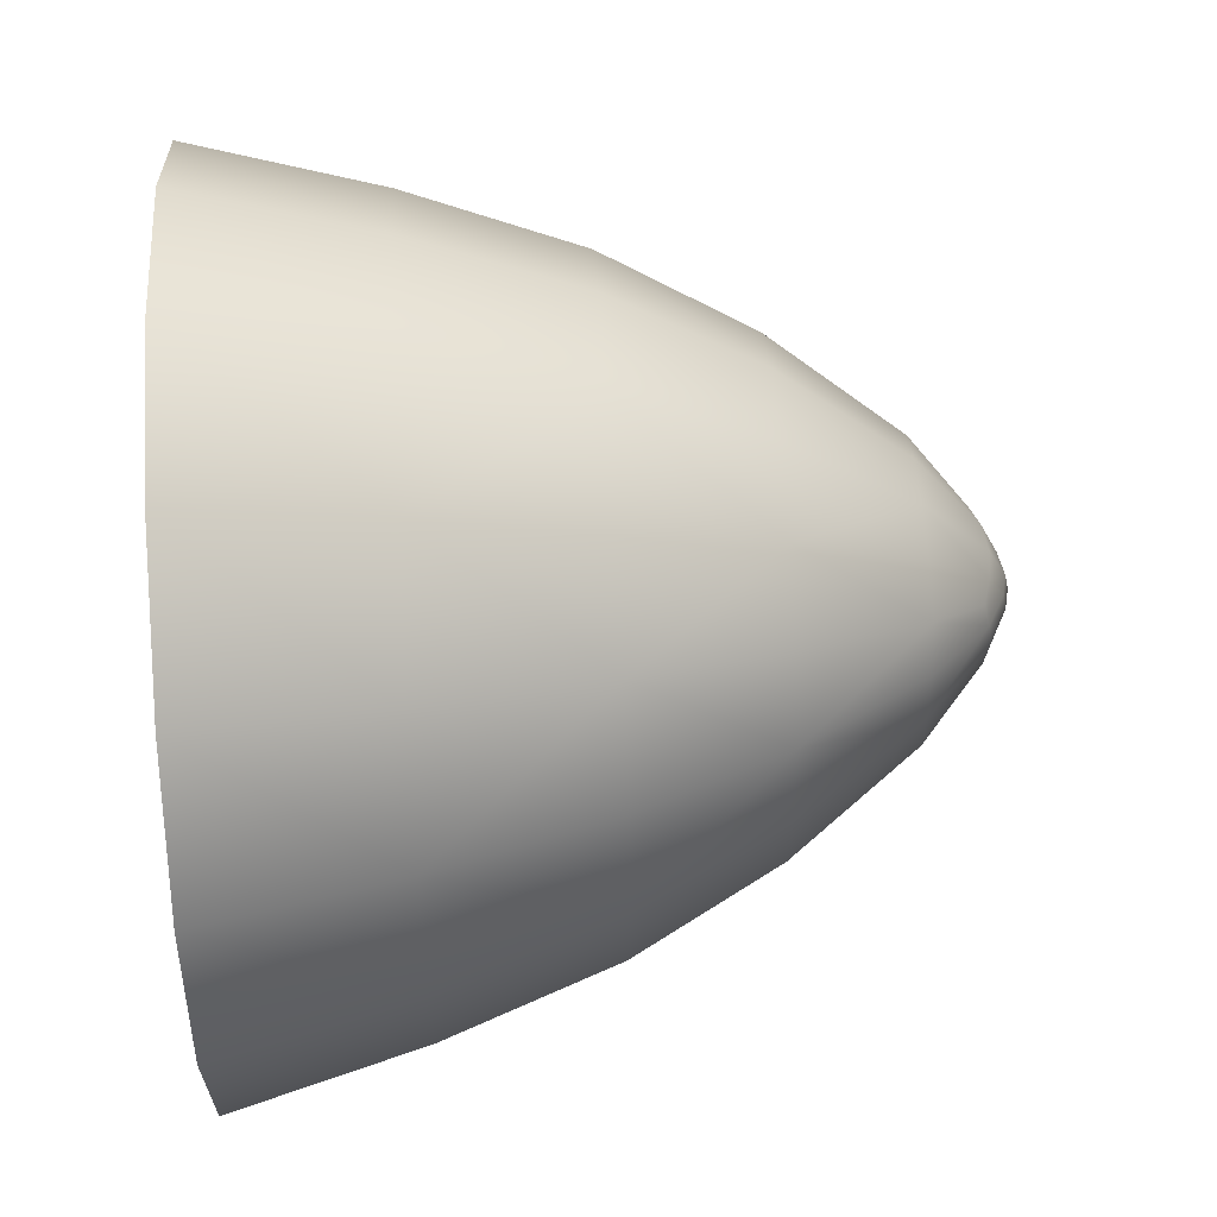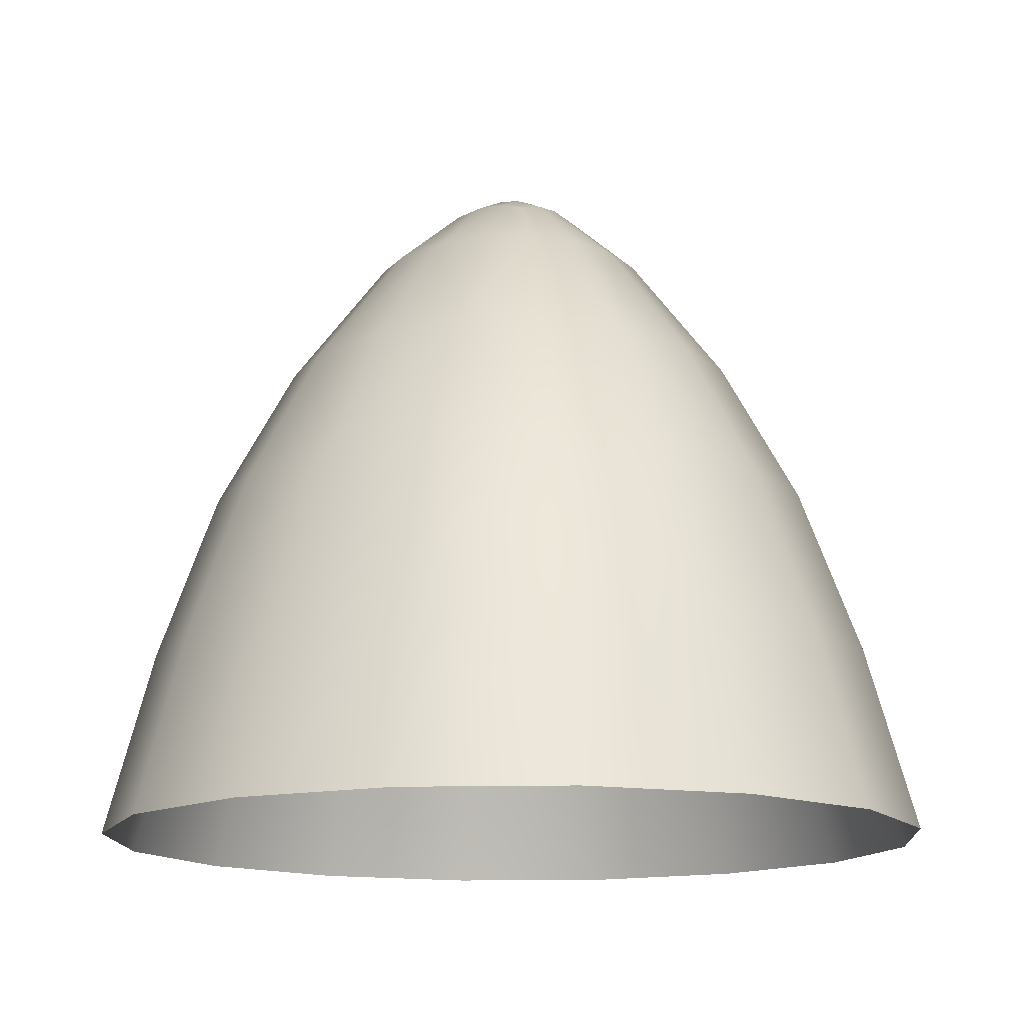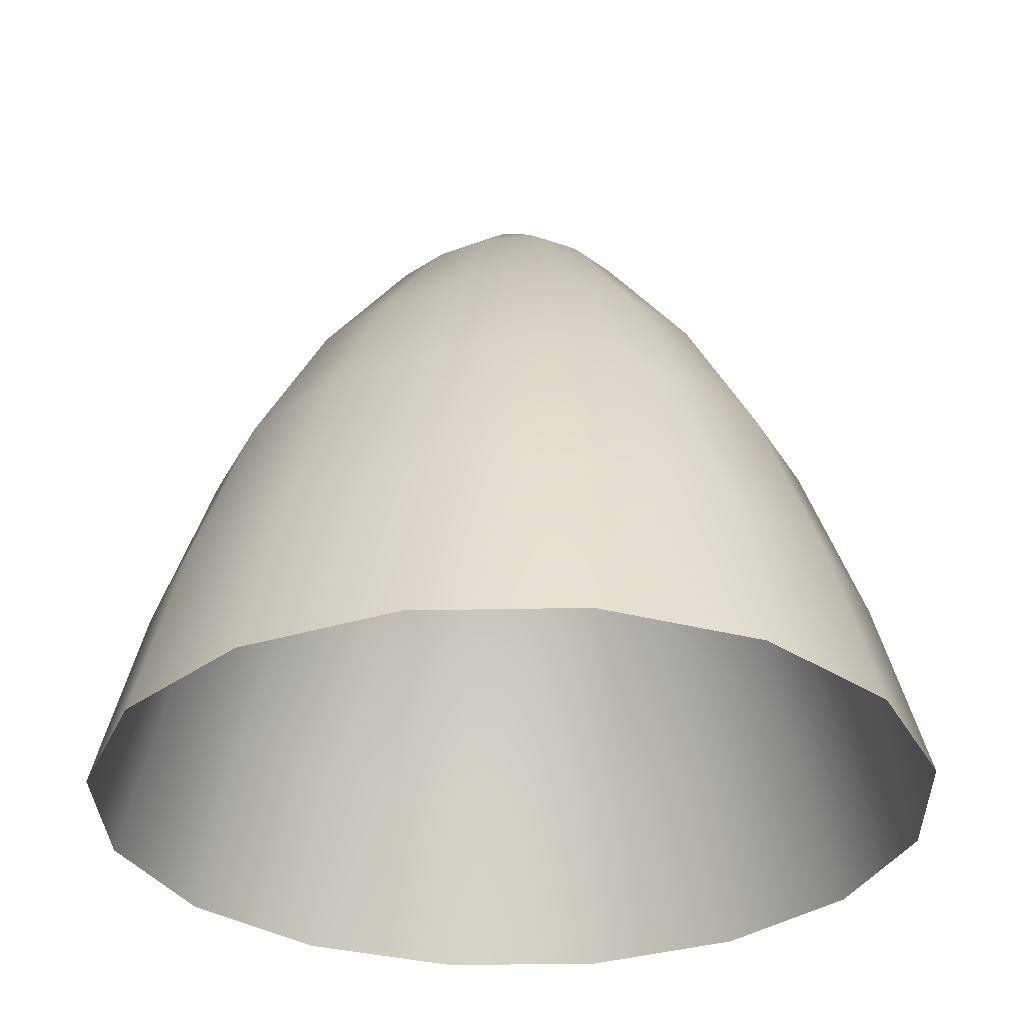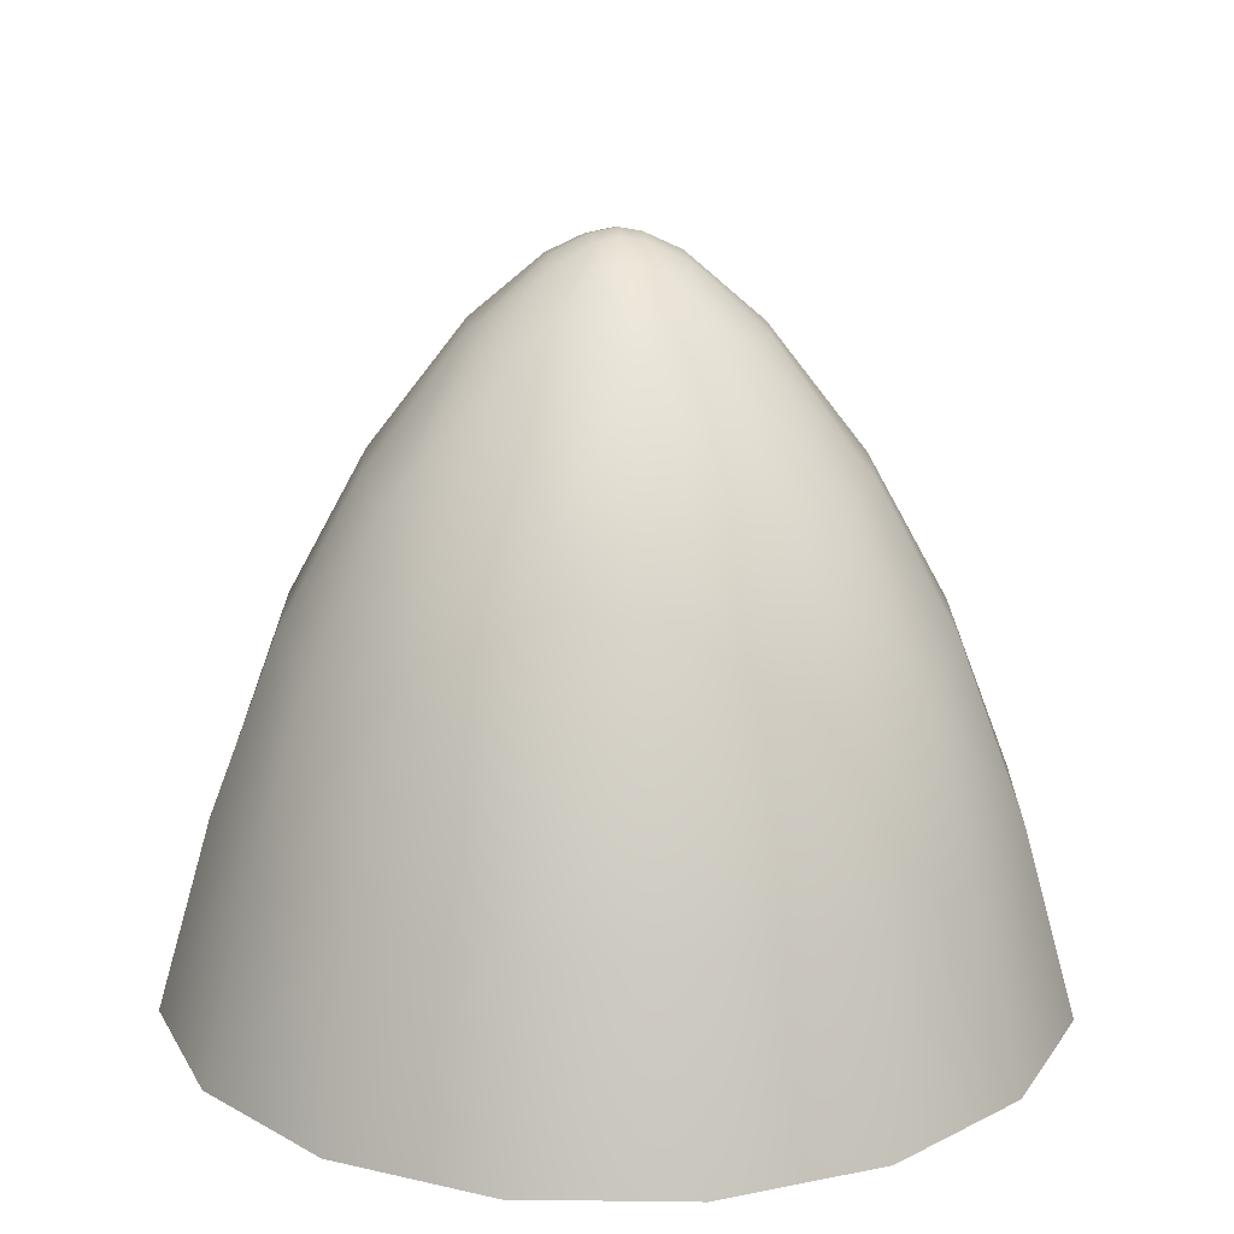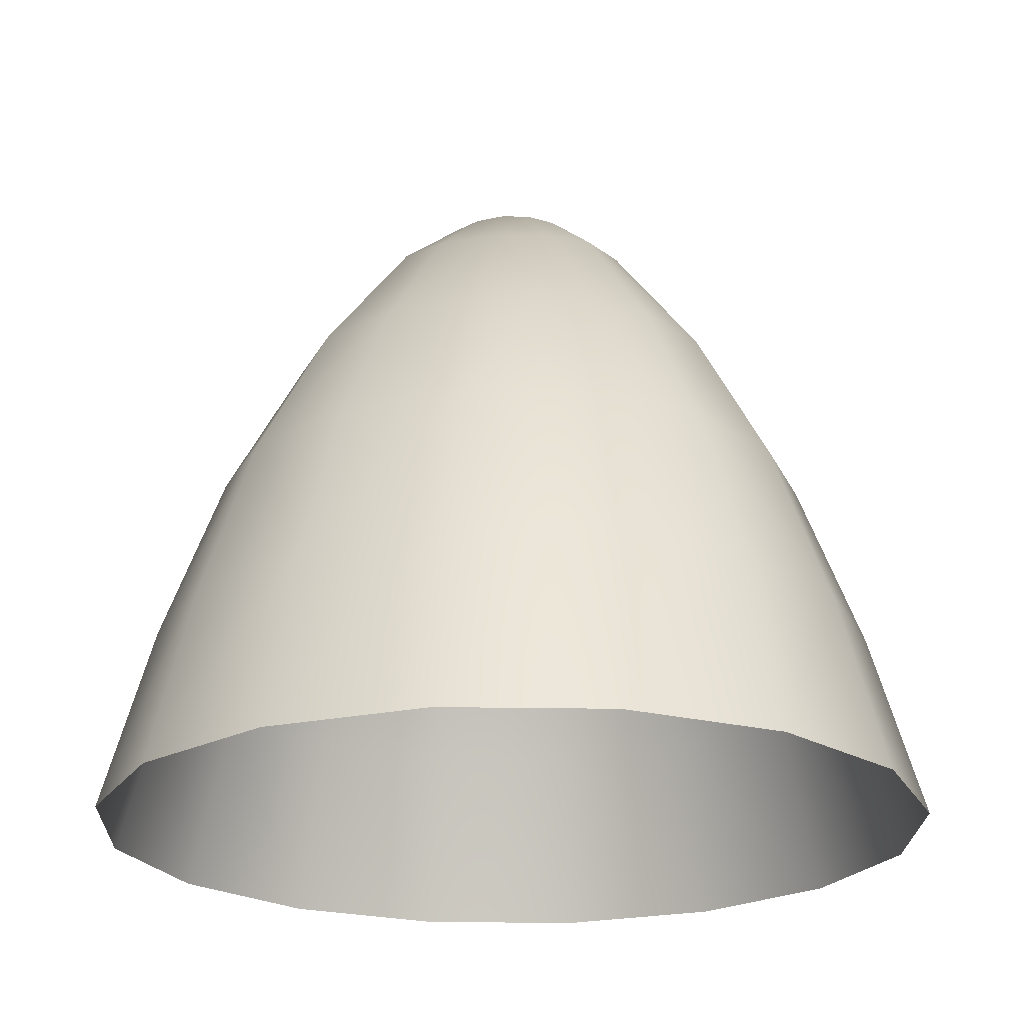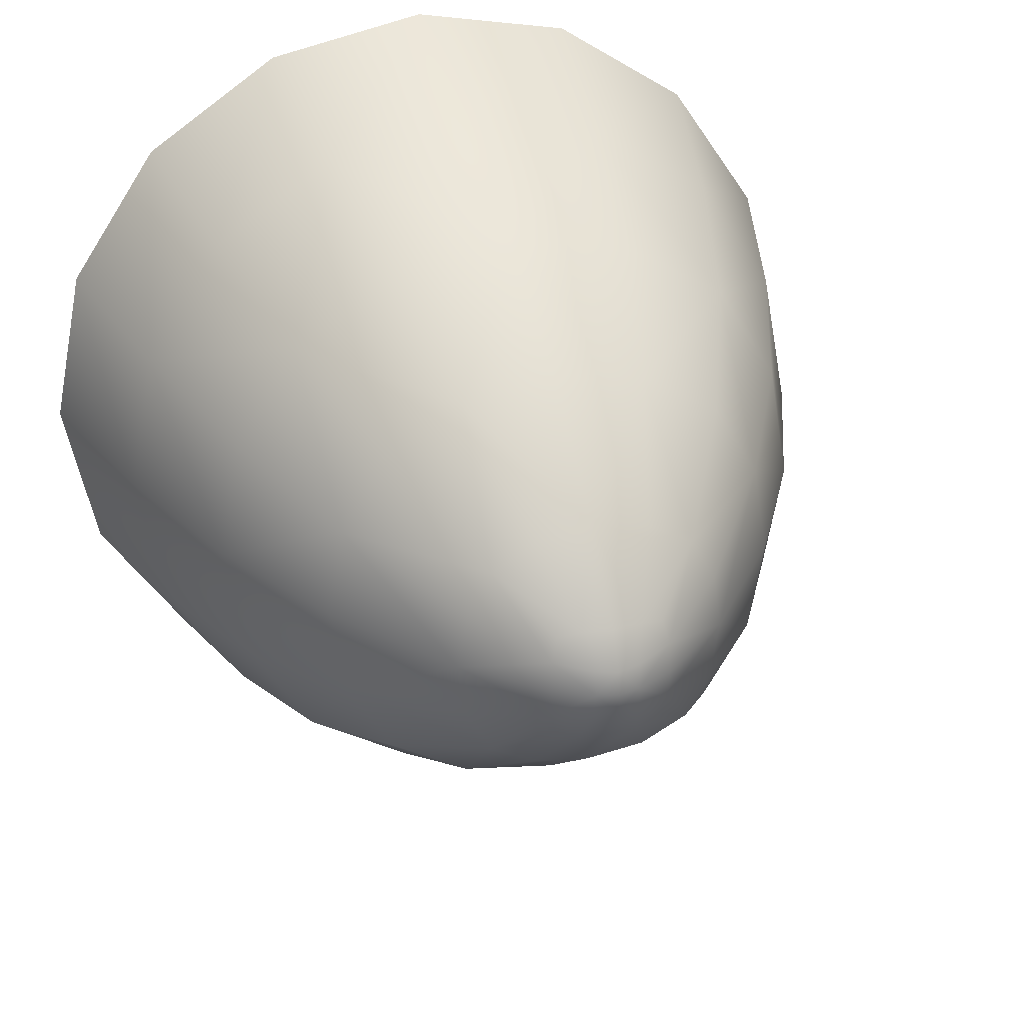
<metadata>
{"format":"obj","ext":"obj","renderer":"f3d","projection":"perspective","resolution":1024,"background":"white","views":[{"elev":55.3,"azim":86.6,"up":"+Z"},{"elev":-14.1,"azim":126.8,"up":"+Y"},{"elev":-31.6,"azim":35.4,"up":"+Y"},{"elev":18.8,"azim":80.1,"up":"+Y"},{"elev":-22.2,"azim":99.5,"up":"+Y"},{"elev":30.2,"azim":163.5,"up":"+Z"}]}
</metadata>
<code>
g pm0003_01_FlowerSkin
v 0.05713 1.666 0.006537
v 1.11e-18 1.731 0.01407
v 1.11e-18 1.666 -0.00483
v 0.0507 1.731 0.02353
v 0.1056 1.666 0.03891
v 1.11e-18 1.79 0.03679
v 0.09346 1.731 0.05103
v 0.07864 1.79 0.06585
v 0.1379 1.666 0.08735
v 0.121 1.731 0.09379
v 0.1493 1.666 0.1445
v 0.04281 1.79 0.04404
v 0.03231 1.841 0.06952
v 1.11e-18 1.84 0.06438
v 1.11e-18 1.884 0.09777
v 0.1304 1.731 0.1445
v 0.1077 1.79 0.1445
v 0.1379 1.666 0.2016
v 0.121 1.731 0.1952
v 0.1056 1.666 0.2501
v 0.1004 1.79 0.1017
v 0.07494 1.841 0.1122
v 0.05918 1.841 0.08531
v 0.03515 1.885 0.1093
v 0.0195 1.885 0.1007
v 0.0104 1.906 0.1239
v 1.11e-18 1.907 0.1239
v 1.11e-18 1.914 0.1366
v 0.09346 1.731 0.238
v 0.07864 1.79 0.2231
v 0.05713 1.666 0.2825
v 0.0507 1.731 0.2655
v 1.11e-18 1.666 0.2938
v 1.11e-18 1.731 0.2749
v 1.11e-18 1.79 0.2522
v 0.04281 1.79 0.245
v 0.03231 1.841 0.2195
v 1.11e-18 1.84 0.2246
v 1.11e-18 1.884 0.1912
v 0.1004 1.79 0.1873
v 0.07494 1.841 0.1768
v 0.05918 1.841 0.2037
v 0.03515 1.885 0.1797
v 0.0195 1.885 0.1883
v 0.0104 1.906 0.1651
v 1.11e-18 1.907 0.1651
v 1.11e-18 1.914 0.1524
v 0.0801 1.84 0.1445
v 0.04666 1.884 0.1445
v 0.0437 1.885 0.164
v 0.02042 1.906 0.1549
v 0.01842 1.904 0.163
v 0.008088 1.912 0.1531
v 0.007469 1.914 0.1445
v 1.11e-18 1.915 0.1445
v 0.0437 1.885 0.125
v 0.02042 1.906 0.1341
v 0.02059 1.907 0.1445
v 0.008088 1.912 0.1359
v 0.01842 1.904 0.126
v -0.05713 1.666 0.2825
v 1.11e-18 1.731 0.2749
v 1.11e-18 1.666 0.2938
v -0.0507 1.731 0.2655
v -0.1056 1.666 0.2501
v 1.11e-18 1.79 0.2522
v -0.09346 1.731 0.238
v -0.07864 1.79 0.2231
v -0.1379 1.666 0.2016
v -0.121 1.731 0.1952
v -0.1493 1.666 0.1445
v -0.04281 1.79 0.245
v -0.03231 1.841 0.2195
v 1.11e-18 1.84 0.2246
v 1.11e-18 1.884 0.1912
v -0.1304 1.731 0.1445
v -0.1077 1.79 0.1445
v -0.1379 1.666 0.08735
v -0.121 1.731 0.09379
v -0.1056 1.666 0.03891
v -0.1004 1.79 0.1873
v -0.07494 1.841 0.1768
v -0.05918 1.841 0.2037
v -0.03515 1.885 0.1797
v -0.0195 1.885 0.1883
v -0.0104 1.906 0.1651
v 1.11e-18 1.907 0.1651
v 1.11e-18 1.914 0.1524
v -0.09346 1.731 0.05103
v -0.07864 1.79 0.06585
v -0.05713 1.666 0.006537
v -0.0507 1.731 0.02353
v 1.11e-18 1.666 -0.00483
v 1.11e-18 1.731 0.01407
v 1.11e-18 1.79 0.03679
v -0.04281 1.79 0.04404
v -0.03231 1.841 0.06952
v 1.11e-18 1.84 0.06438
v 1.11e-18 1.884 0.09777
v -0.1004 1.79 0.1017
v -0.07494 1.841 0.1122
v -0.05918 1.841 0.08531
v -0.03515 1.885 0.1093
v -0.0195 1.885 0.1007
v -0.0104 1.906 0.1239
v 1.11e-18 1.907 0.1239
v 1.11e-18 1.914 0.1366
v -0.0801 1.84 0.1445
v -0.04666 1.884 0.1445
v -0.0437 1.885 0.125
v -0.02042 1.906 0.1341
v -0.01842 1.904 0.126
v -0.008088 1.912 0.1359
v -0.007469 1.914 0.1445
v 1.11e-18 1.915 0.1445
v -0.0437 1.885 0.164
v -0.02042 1.906 0.1549
v -0.02059 1.907 0.1445
v -0.008088 1.912 0.1531
v -0.01842 1.904 0.163
g pm0003_01_FlowerSkin_0
f 3 2 1
f 2 4 1
f 5 1 4
f 2 6 4
f 7 5 4
f 7 4 8
f 5 7 9
f 7 10 9
f 7 8 10
f 11 9 10
f 6 12 4
f 4 12 8
f 13 12 6
f 8 12 13
f 14 13 6
f 14 15 13
f 16 11 10
f 16 10 17
f 11 16 18
f 16 19 18
f 16 17 19
f 20 18 19
f 8 21 10
f 10 21 17
f 22 21 8
f 17 21 22
f 23 8 13
f 23 22 8
f 23 13 24
f 23 24 22
f 15 25 13
f 13 25 24
f 26 25 15
f 24 25 26
f 27 26 15
f 27 28 26
f 29 20 19
f 29 19 30
f 20 29 31
f 29 32 31
f 29 30 32
f 33 31 32
f 34 33 32
f 34 32 35
f 32 36 35
f 30 36 32
f 35 36 37
f 37 36 30
f 38 35 37
f 38 37 39
f 19 40 30
f 30 40 41
f 17 40 19
f 41 40 17
f 42 37 30
f 42 30 41
f 42 43 37
f 42 41 43
f 37 44 39
f 43 44 37
f 39 44 45
f 45 44 43
f 46 39 45
f 46 45 47
f 48 41 17
f 48 49 41
f 48 17 22
f 48 22 49
f 41 50 43
f 49 50 41
f 43 50 51
f 51 50 49
f 52 45 43
f 52 43 51
f 52 51 45
f 45 53 47
f 51 53 45
f 47 53 54
f 54 53 51
f 55 47 54
f 55 54 28
f 22 56 49
f 49 56 57
f 24 56 22
f 57 56 24
f 58 51 49
f 58 54 51
f 58 49 57
f 58 57 54
f 54 59 28
f 57 59 54
f 28 59 26
f 26 59 57
f 60 24 26
f 60 26 57
f 60 57 24
f 63 62 61
f 62 64 61
f 65 61 64
f 62 66 64
f 67 65 64
f 67 64 68
f 65 67 69
f 67 70 69
f 67 68 70
f 71 69 70
f 66 72 64
f 64 72 68
f 73 72 66
f 68 72 73
f 74 73 66
f 74 75 73
f 76 71 70
f 76 70 77
f 71 76 78
f 76 79 78
f 76 77 79
f 80 78 79
f 68 81 70
f 70 81 77
f 82 81 68
f 77 81 82
f 83 68 73
f 83 82 68
f 83 73 84
f 83 84 82
f 75 85 73
f 73 85 84
f 86 85 75
f 84 85 86
f 87 86 75
f 87 88 86
f 89 80 79
f 89 79 90
f 80 89 91
f 89 92 91
f 89 90 92
f 93 91 92
f 94 93 92
f 94 92 95
f 92 96 95
f 90 96 92
f 95 96 97
f 97 96 90
f 98 95 97
f 98 97 99
f 79 100 90
f 90 100 101
f 77 100 79
f 101 100 77
f 102 97 90
f 102 90 101
f 102 103 97
f 102 101 103
f 97 104 99
f 103 104 97
f 99 104 105
f 105 104 103
f 106 99 105
f 106 105 107
f 108 101 77
f 108 109 101
f 108 77 82
f 108 82 109
f 101 110 103
f 109 110 101
f 103 110 111
f 111 110 109
f 112 105 103
f 112 103 111
f 112 111 105
f 105 113 107
f 111 113 105
f 107 113 114
f 114 113 111
f 115 107 114
f 115 114 88
f 82 116 109
f 109 116 117
f 84 116 82
f 117 116 84
f 118 111 109
f 118 114 111
f 118 109 117
f 118 117 114
f 114 119 88
f 117 119 114
f 88 119 86
f 86 119 117
f 120 84 86
f 120 86 117
f 120 117 84

</code>
